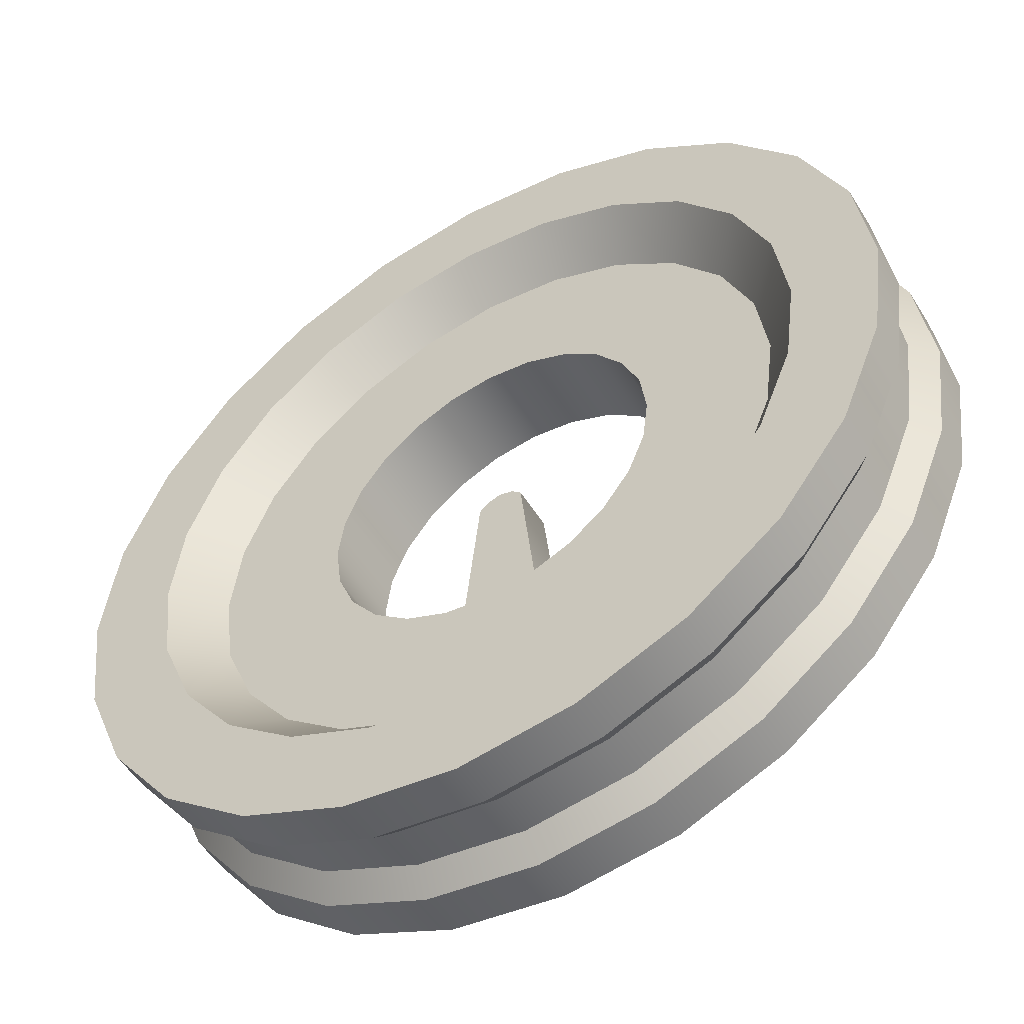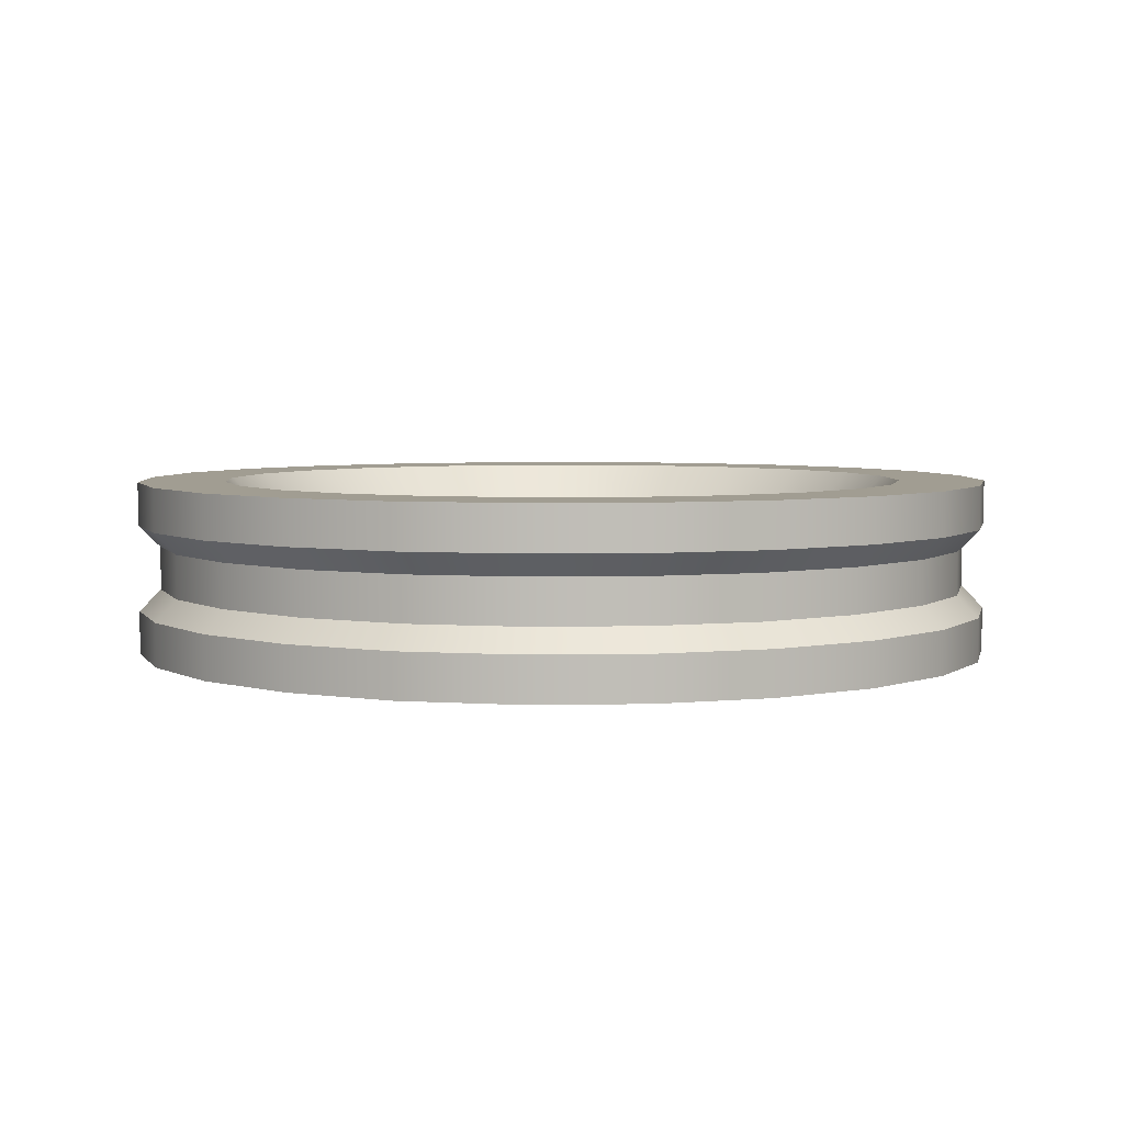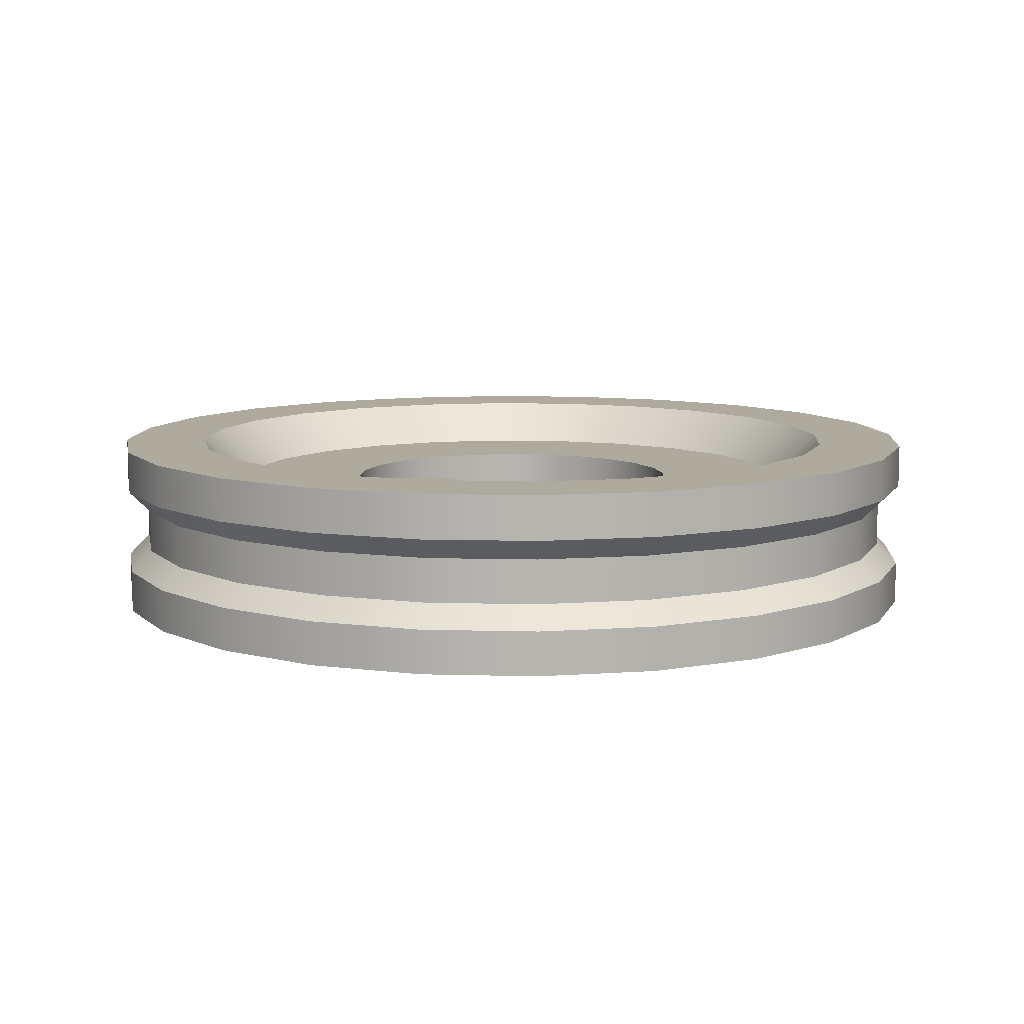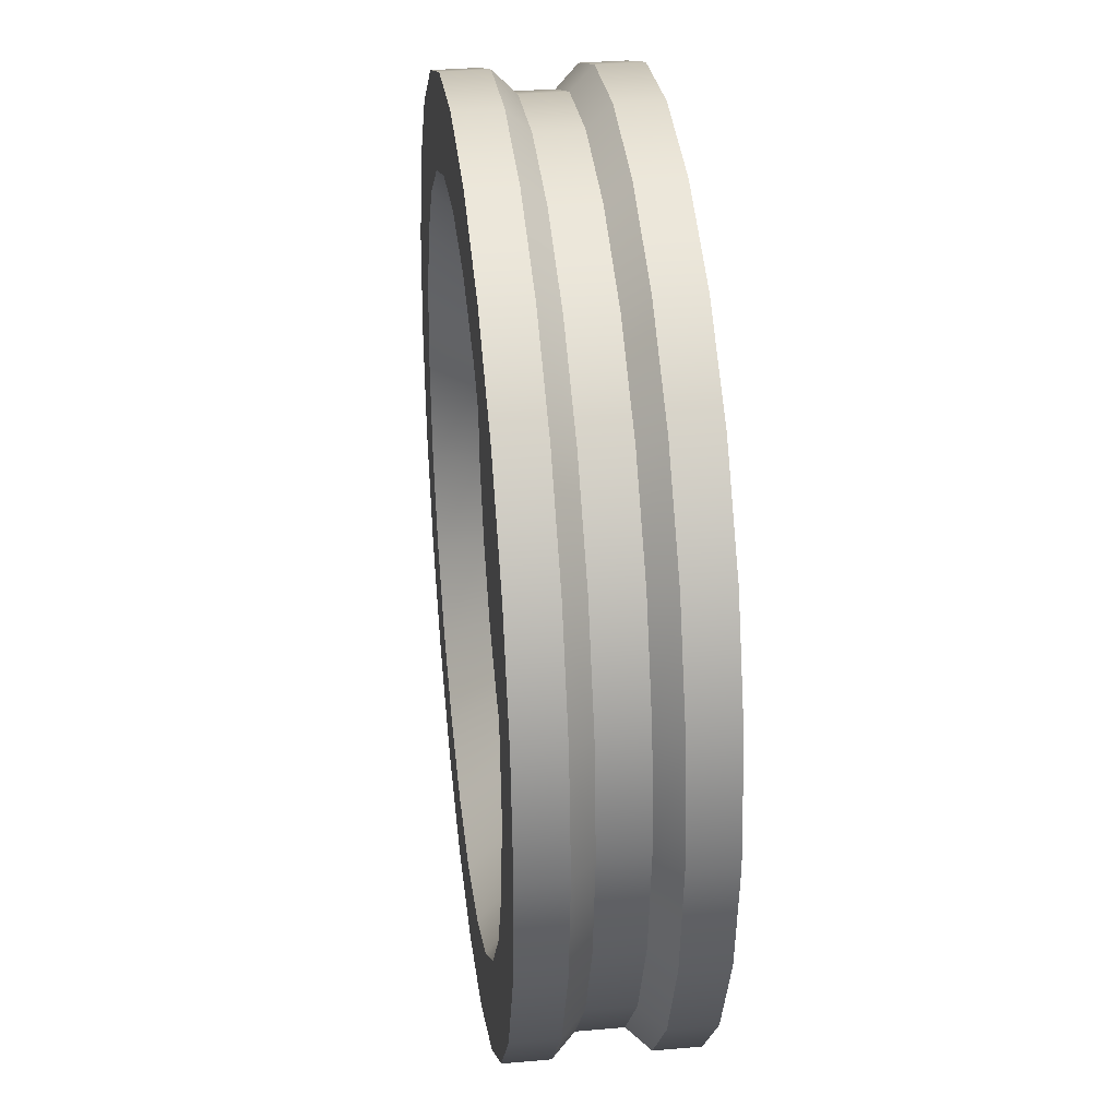
<metadata>
{"format":"obj","ext":"obj","renderer":"f3d","projection":"perspective","resolution":1024,"background":"white","views":[{"elev":-52.1,"azim":-148.9,"up":"+Z"},{"elev":4.8,"azim":169.6,"up":"+Y"},{"elev":9.3,"azim":-48.4,"up":"+Y"},{"elev":33.7,"azim":-96.9,"up":"+Z"}]}
</metadata>
<code>
o LLV_H_Decoupler_1
v 0.01632 -0.01562 -0.006212
v 0.009375 -0.01562 0
v 0.01632 0.01562 -0.006212
v 0.009375 0.01562 0
v -0.009375 -0.01562 0
v -0.01632 -0.01562 -0.006212
v -0.009375 0.01562 0
v -0.01632 0.01562 -0.006212
v -0.02909 0.01562 -0.1212
v -0.02909 -0.01562 -0.1212
v 5.163e-16 -0.01562 -0.125
v 5.267e-16 0.01562 -0.125
v 0.02909 0.01562 -0.1212
v 0.02909 -0.01562 -0.1212
v -8.218e-17 0.01562 0.0025
v -8.218e-17 -0.01562 0.0025
v -5.243e-17 0.0625 0.3125
v -0.08088 0.0625 0.3019
v -0.1562 0.0625 0.2706
v -0.221 0.0625 0.221
v -0.2706 0.0625 0.1562
v -0.3019 0.0625 0.08088
v -0.3125 0.0625 4.141e-17
v -0.3019 0.0625 -0.08088
v -0.2706 0.0625 -0.1562
v -0.221 0.0625 -0.221
v -0.1562 0.0625 -0.2706
v -0.08088 0.0625 -0.3019
v -1.29e-16 0.0625 -0.3125
v 0.08088 0.0625 -0.3019
v 0.1562 0.0625 -0.2706
v 0.221 0.0625 -0.221
v 0.2706 0.0625 -0.1562
v 0.3019 0.0625 -0.08088
v 0.3125 0.0625 -7.34e-17
v 0.3019 0.0625 0.08088
v 0.2706 0.0625 0.1562
v 0.221 0.0625 0.221
v 0.1562 0.0625 0.2706
v 0.08088 0.0625 0.3019
v -5.243e-17 -0.0625 0.3125
v -0.08088 -0.0625 0.3019
v -0.1562 -0.0625 0.2706
v -0.221 -0.0625 0.221
v -0.2706 -0.0625 0.1562
v -0.3019 -0.0625 0.08088
v -0.3125 -0.0625 4.141e-17
v -0.3019 -0.0625 -0.08088
v -0.2706 -0.0625 -0.1562
v -0.221 -0.0625 -0.221
v -0.1562 -0.0625 -0.2706
v -0.08088 -0.0625 -0.3019
v -1.29e-16 -0.0625 -0.3125
v 0.08088 -0.0625 -0.3019
v 0.1562 -0.0625 -0.2706
v 0.221 -0.0625 -0.221
v 0.2706 -0.0625 -0.1562
v 0.3019 -0.0625 -0.08088
v 0.3125 -0.0625 -7.34e-17
v 0.3019 -0.0625 0.08088
v 0.2706 -0.0625 0.1562
v 0.221 -0.0625 0.221
v 0.1562 -0.0625 0.2706
v 0.08088 -0.0625 0.3019
v -5.243e-17 0.03125 0.3125
v -0.08088 0.03125 0.3019
v -0.1562 0.03125 0.2706
v -0.221 0.03125 0.221
v -0.2706 0.03125 0.1562
v -0.3019 0.03125 0.08088
v -0.3125 0.03125 4.141e-17
v -0.3019 0.03125 -0.08088
v -0.2706 0.03125 -0.1562
v -0.221 0.03125 -0.221
v -0.1562 0.03125 -0.2706
v -0.08088 0.03125 -0.3019
v -1.29e-16 0.03125 -0.3125
v 0.08088 0.03125 -0.3019
v 0.1562 0.03125 -0.2706
v 0.221 0.03125 -0.221
v 0.2706 0.03125 -0.1562
v 0.3019 0.03125 -0.08088
v 0.3125 0.03125 -7.34e-17
v 0.3019 0.03125 0.08088
v 0.2706 0.03125 0.1562
v 0.221 0.03125 0.221
v 0.1562 0.03125 0.2706
v 0.08088 0.03125 0.3019
v -5.243e-17 -0.03125 0.3125
v -0.08088 -0.03125 0.3019
v -0.1562 -0.03125 0.2706
v -0.221 -0.03125 0.221
v -0.2706 -0.03125 0.1562
v -0.3019 -0.03125 0.08088
v -0.3125 -0.03125 4.141e-17
v -0.3019 -0.03125 -0.08088
v -0.2706 -0.03125 -0.1562
v -0.221 -0.03125 -0.221
v -0.1562 -0.03125 -0.2706
v -0.08088 -0.03125 -0.3019
v -1.29e-16 -0.03125 -0.3125
v 0.08088 -0.03125 -0.3019
v 0.1562 -0.03125 -0.2706
v 0.221 -0.03125 -0.221
v 0.2706 -0.03125 -0.1562
v 0.3019 -0.03125 -0.08088
v 0.3125 -0.03125 -7.34e-17
v 0.3019 -0.03125 0.08088
v 0.2706 -0.03125 0.1562
v 0.221 -0.03125 0.221
v 0.1562 -0.03125 0.2706
v 0.08088 -0.03125 0.3019
v -5.294e-17 0.01562 0.2969
v -0.07684 0.01562 0.2868
v -0.1484 0.01562 0.2571
v -0.2099 0.01562 0.2099
v -0.2571 0.01562 0.1484
v -0.2868 0.01562 0.07684
v -0.2969 0.01562 3.665e-17
v -0.2868 0.01562 -0.07684
v -0.2571 0.01562 -0.1484
v -0.2099 0.01562 -0.2099
v -0.1484 0.01562 -0.2571
v -0.07684 0.01562 -0.2868
v -1.235e-16 0.01562 -0.2969
v 0.07684 0.01562 -0.2868
v 0.1484 0.01562 -0.2571
v 0.2099 0.01562 -0.2099
v 0.2571 0.01562 -0.1484
v 0.2868 0.01562 -0.07684
v 0.2969 0.01562 -7.053e-17
v 0.2868 0.01562 0.07684
v 0.2571 0.01562 0.1484
v 0.2099 0.01562 0.2099
v 0.1484 0.01562 0.2571
v 0.07684 0.01562 0.2868
v -5.294e-17 -0.01562 0.2969
v -0.07684 -0.01562 0.2868
v -0.1484 -0.01562 0.2571
v -0.2099 -0.01562 0.2099
v -0.2571 -0.01562 0.1484
v -0.2868 -0.01562 0.07684
v -0.2969 -0.01562 3.665e-17
v -0.2868 -0.01562 -0.07684
v -0.2571 -0.01562 -0.1484
v -0.2099 -0.01562 -0.2099
v -0.1484 -0.01562 -0.2571
v -0.07684 -0.01562 -0.2868
v -1.235e-16 -0.01562 -0.2969
v 0.07684 -0.01562 -0.2868
v 0.1484 -0.01562 -0.2571
v 0.2099 -0.01562 -0.2099
v 0.2571 -0.01562 -0.1484
v 0.2868 -0.01562 -0.07684
v 0.2969 -0.01562 -7.053e-17
v 0.2868 -0.01562 0.07684
v 0.2571 -0.01562 0.1484
v 0.2099 -0.01562 0.2099
v 0.1484 -0.01562 0.2571
v 0.07684 -0.01562 0.2868
v -5.668e-17 -0.0625 0.25
v -0.0647 -0.0625 0.2415
v -0.125 -0.0625 0.2165
v -0.1768 -0.0625 0.1768
v -0.2165 -0.0625 0.125
v -0.2415 -0.0625 0.0647
v -0.25 -0.0625 2.562e-17
v -0.2415 -0.0625 -0.0647
v -0.2165 -0.0625 -0.125
v -0.1768 -0.0625 -0.1768
v -0.125 -0.0625 -0.2165
v -0.0647 -0.0625 -0.2415
v -1.179e-16 -0.0625 -0.25
v 0.0647 -0.0625 -0.2415
v 0.125 -0.0625 -0.2165
v 0.1768 -0.0625 -0.1768
v 0.2165 -0.0625 -0.125
v 0.2415 -0.0625 -0.0647
v 0.25 -0.0625 -6.623e-17
v 0.2415 -0.0625 0.0647
v 0.2165 -0.0625 0.125
v 0.1768 -0.0625 0.1768
v 0.125 -0.0625 0.2165
v 0.0647 -0.0625 0.2415
v -0.0647 0.0625 0.2415
v -5.668e-17 0.0625 0.25
v 0.0647 0.0625 0.2415
v 0.125 0.0625 0.2165
v 0.1768 0.0625 0.1768
v 0.2165 0.0625 0.125
v 0.2415 0.0625 0.0647
v 0.25 0.0625 -6.623e-17
v 0.2415 0.0625 -0.0647
v 0.2165 0.0625 -0.125
v 0.1768 0.0625 -0.1768
v 0.125 0.0625 -0.2165
v 0.0647 0.0625 -0.2415
v -1.179e-16 0.0625 -0.25
v -0.0647 0.0625 -0.2415
v -0.125 0.0625 -0.2165
v -0.1768 0.0625 -0.1768
v -0.2165 0.0625 -0.125
v -0.2415 0.0625 -0.0647
v -0.25 0.0625 2.562e-17
v -0.2415 0.0625 0.0647
v -0.2165 0.0625 0.125
v -0.1768 0.0625 0.1768
v -0.125 0.0625 0.2165
v -5.836e-17 -0.03125 0.2188
v -0.05662 -0.03125 0.2113
v -0.1094 -0.03125 0.1894
v -0.1547 -0.03125 0.1547
v -0.1894 -0.03125 0.1094
v -0.2113 -0.03125 0.05662
v -0.2188 -0.03125 1.818e-17
v -0.2113 -0.03125 -0.05662
v -0.1894 -0.03125 -0.1094
v -0.1547 -0.03125 -0.1547
v -0.1094 -0.03125 -0.1894
v -0.05662 -0.03125 -0.2113
v -1.119e-16 -0.03125 -0.2188
v 0.05662 -0.03125 -0.2113
v 0.1094 -0.03125 -0.1894
v 0.1547 -0.03125 -0.1547
v 0.1894 -0.03125 -0.1094
v 0.2113 -0.03125 -0.05662
v 0.2188 -0.03125 -6.218e-17
v 0.2113 -0.03125 0.05662
v 0.1894 -0.03125 0.1094
v 0.1547 -0.03125 0.1547
v 0.1094 -0.03125 0.1894
v 0.05662 -0.03125 0.2113
v -0.05662 0.03125 0.2113
v -5.836e-17 0.03125 0.2188
v 0.05662 0.03125 0.2113
v 0.1094 0.03125 0.1894
v 0.1547 0.03125 0.1547
v 0.1894 0.03125 0.1094
v 0.2113 0.03125 0.05662
v 0.2188 0.03125 -6.218e-17
v 0.2113 0.03125 -0.05662
v 0.1894 0.03125 -0.1094
v 0.1547 0.03125 -0.1547
v 0.1094 0.03125 -0.1894
v 0.05662 0.03125 -0.2113
v -1.119e-16 0.03125 -0.2188
v -0.05662 0.03125 -0.2113
v -0.1094 0.03125 -0.1894
v -0.1547 0.03125 -0.1547
v -0.1894 0.03125 -0.1094
v -0.2113 0.03125 -0.05662
v -0.2188 0.03125 1.818e-17
v -0.2113 0.03125 0.05662
v -0.1894 0.03125 0.1094
v -0.1547 0.03125 0.1547
v -0.1094 0.03125 0.1894
v -6.067e-17 -0.03125 0.125
v -0.03235 -0.03125 0.1207
v -0.0625 -0.03125 0.1083
v -0.08839 -0.03125 0.08839
v -0.1083 -0.03125 0.0625
v -0.1207 -0.03125 0.03235
v -0.125 -0.03125 -5.239e-18
v -0.1207 -0.03125 -0.03235
v -0.1083 -0.03125 -0.0625
v -0.08839 -0.03125 -0.08839
v -0.0625 -0.03125 -0.1083
v -0.03235 -0.03125 -0.1207
v -9.129e-17 -0.03125 -0.125
v 0.03235 -0.03125 -0.1207
v 0.0625 -0.03125 -0.1083
v 0.08839 -0.03125 -0.08839
v 0.1083 -0.03125 -0.0625
v 0.1207 -0.03125 -0.03235
v 0.125 -0.03125 -5.116e-17
v 0.1207 -0.03125 0.03235
v 0.1083 -0.03125 0.0625
v 0.08839 -0.03125 0.08839
v 0.0625 -0.03125 0.1083
v 0.03235 -0.03125 0.1207
v -0.03235 0.03125 0.1207
v -6.067e-17 0.03125 0.125
v 0.03235 0.03125 0.1207
v 0.0625 0.03125 0.1083
v 0.08839 0.03125 0.08839
v 0.1083 0.03125 0.0625
v 0.1207 0.03125 0.03235
v 0.125 0.03125 -5.116e-17
v 0.1207 0.03125 -0.03235
v 0.1083 0.03125 -0.0625
v 0.08839 0.03125 -0.08839
v 0.0625 0.03125 -0.1083
v 0.03235 0.03125 -0.1207
v -9.129e-17 0.03125 -0.125
v -0.03235 0.03125 -0.1207
v -0.0625 0.03125 -0.1083
v -0.08839 0.03125 -0.08839
v -0.1083 0.03125 -0.0625
v -0.1207 0.03125 -0.03235
v -0.125 0.03125 -5.239e-18
v -0.1207 0.03125 0.03235
v -0.1083 0.03125 0.0625
v -0.08839 0.03125 0.08839
v -0.0625 0.03125 0.1083
g LLV_H_Decoupler_1_LLV_H_Decoupler_1_auv
f 1 2 16 11 14
f 1 3 4 2
f 2 4 15 16
f 5 16 15 7
f 6 5 7 8
f 6 8 9 10
f 8 7 15 12 9
f 10 11 16 5 6
f 13 12 15 4 3
f 14 13 3 1
f 17 186 185 18
f 19 208 207 20
f 21 206 205 22
f 24 203 202 25
f 26 201 200 27
f 28 199 198 29
f 30 197 196 31
f 32 195 194 33
f 34 193 192 35
f 36 191 190 37
f 38 189 188 39
f 41 161 184 64
f 44 164 163 43
f 47 167 166 46
f 49 169 168 48
f 52 172 171 51
f 54 174 173 53
f 57 177 176 56
f 60 180 179 59
f 62 182 181 61
f 65 66 114 113
f 66 67 115 114
f 67 68 116 115
f 68 69 117 116
f 69 70 118 117
f 70 71 119 118
f 71 72 120 119
f 72 73 121 120
f 73 74 122 121
f 74 75 123 122
f 75 76 124 123
f 76 77 125 124
f 77 78 126 125
f 78 79 127 126
f 79 80 128 127
f 80 81 129 128
f 81 82 130 129
f 82 83 131 130
f 83 84 132 131
f 84 85 133 132
f 85 86 134 133
f 86 87 135 134
f 87 88 136 135
f 89 137 138 90
f 90 138 139 91
f 91 139 140 92
f 92 140 141 93
f 93 141 142 94
f 94 142 143 95
f 95 143 144 96
f 96 144 145 97
f 97 145 146 98
f 98 146 147 99
f 99 147 148 100
f 100 148 149 101
f 101 149 150 102
f 102 150 151 103
f 103 151 152 104
f 104 152 153 105
f 105 153 154 106
f 106 154 155 107
f 107 155 156 108
f 108 156 157 109
f 109 157 158 110
f 110 158 159 111
f 111 159 160 112
f 112 160 137 89
f 113 136 88 65
f 257 258 281 282
f 258 259 304 281
f 259 260 303 304
f 260 261 302 303
f 261 262 301 302
f 262 263 300 301
f 263 264 299 300
f 264 265 298 299
f 265 266 297 298
f 266 267 296 297
f 267 268 295 296
f 268 269 294 295
f 269 270 293 294
f 270 271 292 293
f 271 272 291 292
f 272 273 290 291
f 273 274 289 290
f 274 275 288 289
f 275 276 287 288
f 276 277 286 287
f 277 278 285 286
f 278 279 284 285
f 279 280 283 284
f 282 283 280 257
f 18 185 208 19
f 20 207 206 21
f 23 204 203 24
f 25 202 201 26
f 27 200 199 28
f 29 198 197 30
f 31 196 195 32
f 33 194 193 34
f 35 192 191 36
f 37 190 189 38
f 40 187 186 17
f 43 163 162 42
f 45 165 164 44
f 48 168 167 47
f 51 171 170 50
f 53 173 172 52
f 55 175 174 54
f 59 179 178 58
f 61 181 180 60
f 63 183 182 62
f 114 138 137 113
f 115 139 138 114
f 116 140 139 115
f 117 141 140 116
f 118 142 141 117
f 125 149 148 124
f 127 151 150 126
f 128 152 151 127
f 129 153 152 128
f 130 154 153 129
f 131 155 154 130
f 133 157 156 132
f 136 160 159 135
f 142 118 119 143
f 143 119 120 144
f 144 120 121 145
f 145 121 122 146
f 146 122 123 147
f 147 123 124 148
f 149 125 126 150
f 155 131 132 156
f 157 133 134 158
f 158 134 135 159
f 160 136 113 137
f 209 257 280 232
f 210 258 257 209
f 211 259 258 210
f 212 260 259 211
f 213 261 260 212
f 214 262 261 213
f 215 263 262 214
f 216 264 263 215
f 217 265 264 216
f 218 266 265 217
f 219 267 266 218
f 220 268 267 219
f 221 269 268 220
f 222 270 269 221
f 223 271 270 222
f 224 272 271 223
f 225 273 272 224
f 226 274 273 225
f 227 275 274 226
f 228 276 275 227
f 229 277 276 228
f 230 278 277 229
f 231 279 278 230
f 232 280 279 231
f 233 281 304 256
f 234 282 281 233
f 235 283 282 234
f 236 284 283 235
f 237 285 284 236
f 238 286 285 237
f 239 287 286 238
f 240 288 287 239
f 241 289 288 240
f 242 290 289 241
f 243 291 290 242
f 244 292 291 243
f 245 293 292 244
f 246 294 293 245
f 247 295 294 246
f 248 296 295 247
f 249 297 296 248
f 250 298 297 249
f 251 299 298 250
f 252 300 299 251
f 253 301 300 252
f 254 302 301 253
f 255 303 302 254
f 256 304 303 255
f 22 205 204 23
f 39 188 187 40
f 42 162 161 41
f 46 166 165 45
f 50 170 169 49
f 56 176 175 55
f 58 178 177 57
f 64 184 183 63
f 17 65 88 40
f 18 66 65 17
f 19 67 66 18
f 20 68 67 19
f 21 69 68 20
f 22 70 69 21
f 23 71 70 22
f 24 72 71 23
f 25 73 72 24
f 26 74 73 25
f 27 75 74 26
f 28 76 75 27
f 29 77 76 28
f 30 78 77 29
f 31 79 78 30
f 32 80 79 31
f 33 81 80 32
f 34 82 81 33
f 35 83 82 34
f 36 84 83 35
f 37 85 84 36
f 38 86 85 37
f 39 87 86 38
f 40 88 87 39
f 41 89 90 42
f 42 90 91 43
f 43 91 92 44
f 44 92 93 45
f 45 93 94 46
f 46 94 95 47
f 47 95 96 48
f 48 96 97 49
f 49 97 98 50
f 50 98 99 51
f 51 99 100 52
f 52 100 101 53
f 53 101 102 54
f 54 102 103 55
f 55 103 104 56
f 56 104 105 57
f 57 105 106 58
f 58 106 107 59
f 59 107 108 60
f 60 108 109 61
f 61 109 110 62
f 62 110 111 63
f 63 111 112 64
f 64 112 89 41
f 161 209 232 184
f 162 210 209 161
f 163 211 210 162
f 164 212 211 163
f 165 213 212 164
f 166 214 213 165
f 167 215 214 166
f 168 216 215 167
f 169 217 216 168
f 170 218 217 169
f 171 219 218 170
f 172 220 219 171
f 173 221 220 172
f 174 222 221 173
f 175 223 222 174
f 176 224 223 175
f 177 225 224 176
f 178 226 225 177
f 179 227 226 178
f 180 228 227 179
f 181 229 228 180
f 182 230 229 181
f 183 231 230 182
f 184 232 231 183
f 185 233 256 208
f 186 234 233 185
f 187 235 234 186
f 188 236 235 187
f 189 237 236 188
f 190 238 237 189
f 191 239 238 190
f 192 240 239 191
f 193 241 240 192
f 194 242 241 193
f 195 243 242 194
f 196 244 243 195
f 197 245 244 196
f 198 246 245 197
f 199 247 246 198
f 200 248 247 199
f 201 249 248 200
f 202 250 249 201
f 203 251 250 202
f 204 252 251 203
f 205 253 252 204
f 206 254 253 205
f 207 255 254 206
f 208 256 255 207

</code>
